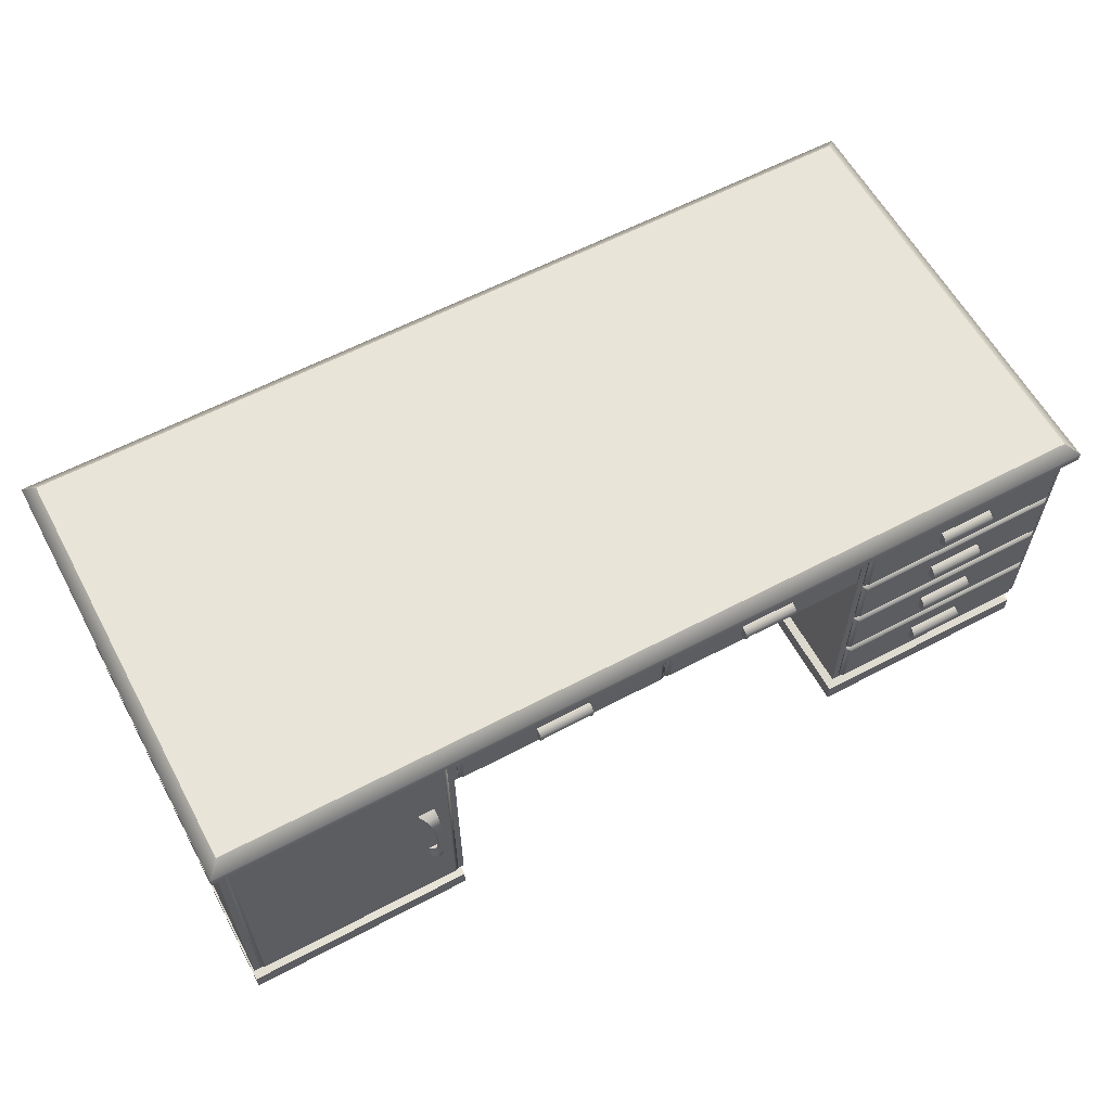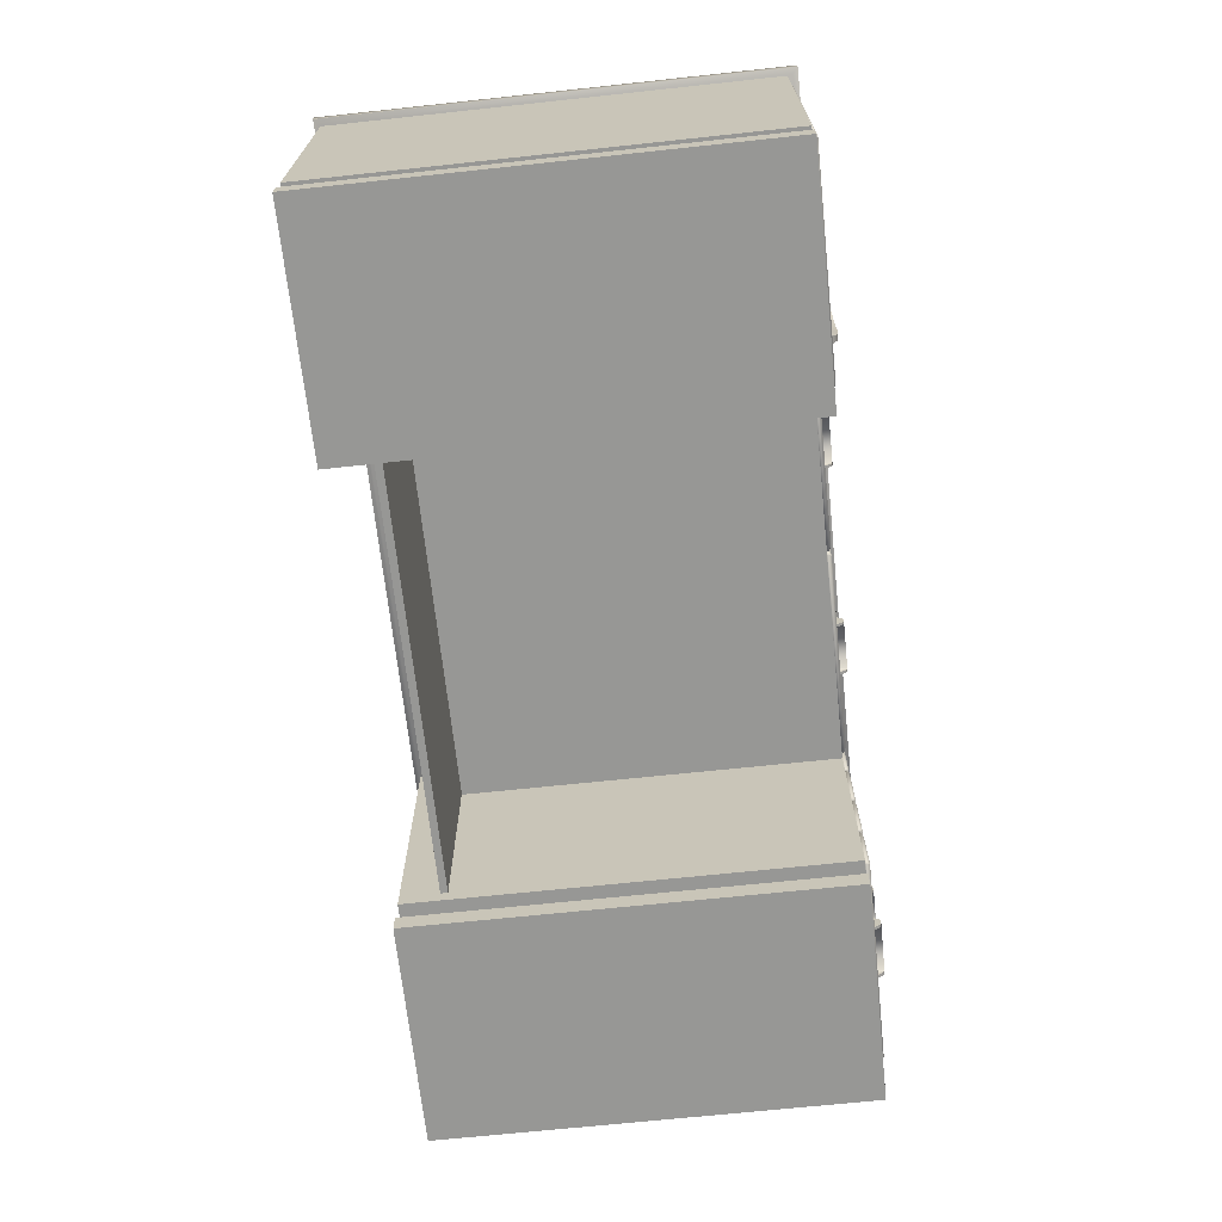
<metadata>
{"format":"obj","ext":"obj","renderer":"f3d","projection":"perspective","resolution":1024,"background":"white","views":[{"elev":60.3,"azim":151.6,"up":"+Y"},{"elev":-68.1,"azim":96.1,"up":"+Y"}]}
</metadata>
<code>
v  47.06 0 -61.41
v  96.94 0 -61.44
v  96.94 0 31.39
v  47 0 31.39
v  53.81 43.53 -64.19
v  53.44 40.91 -64.19
v  53.44 41.84 -65.19
v  53.72 44.59 -65.19
v  54.44 45.81 -64.06
v  54.16 47.09 -65.06
v  55.12 47.03 -63.47
v  54.97 48.91 -64.12
v  56.16 49.59 -62.5
v  55.94 47.38 -62.5
v  54.59 30.94 -62.5
v  54.72 27.62 -62.5
v  54.16 27.92 -63.47
v  54.19 31.03 -62.88
v  53.56 30.06 -64.69
v  53.66 32.31 -63.78
v  53.25 33.53 -65.19
v  53.31 35 -64.19
v  53.22 36.28 -65.19
v  53.28 37.12 -64.19
v  48.53 66.06 -61.41
v  48.53 66.12 -61.94
v  48.53 11.11 -61.94
v  48.53 11.12 -61.41
v  48.78 66.31 -61.41
v  48.75 66.31 -61.94
v  94.19 11.73 -62.5
v  95 10.88 -61.94
v  48.75 10.88 -61.94
v  49.53 11.73 -62.5
v  49.38 11.91 -62.5
v  49.38 65.31 -62.5
v  49.53 65.5 -62.5
v  94.94 10.88 -61.41
v  48.78 10.88 -61.41
v  95.19 11.11 -61.94
v  95.19 11.12 -61.41
v  94.94 66.31 -61.41
v  95 66.31 -61.94
v  94.19 65.5 -62.5
v  95.19 66.12 -61.94
v  94.38 65.31 -62.5
v  94.38 11.91 -62.5
v  95.19 66.06 -61.41
v  46.25 57.16 -61.41
v  46.25 66.06 -61.41
v  46.03 66.31 -61.41
v  46.03 56.94 -61.41
v  0.3176 66.31 -61.41
v  0.0796 66.06 -61.41
v  0.0796 57.16 -61.41
v  0.3176 56.94 -61.41
v  -48.66 11.16 -61.41
v  -48.66 23.91 -61.41
v  -48.88 24.14 -61.41
v  -48.88 10.92 -61.41
v  -95.06 24.14 -61.41
v  -95.31 23.91 -61.41
v  -95.31 11.16 -61.41
v  -95.06 10.92 -61.41
v  -48.66 25.19 -61.41
v  -48.66 37.94 -61.41
v  -48.88 38.16 -61.41
v  -48.88 24.95 -61.41
v  -95.06 38.16 -61.41
v  -95.31 37.94 -61.41
v  -95.31 25.19 -61.41
v  -95.06 24.95 -61.41
v  -48.66 39.28 -61.41
v  -48.66 52.06 -61.41
v  -48.88 52.28 -61.41
v  -48.88 39.06 -61.41
v  -95.06 52.28 -61.41
v  -95.31 52.06 -61.41
v  -95.31 39.28 -61.41
v  -95.06 39.06 -61.41
v  -47.22 0 31.39
v  -96.69 0 31.39
v  -96.69 0 -61.44
v  -47.25 0 -61.41
v  -47.25 67.75 31.38
v  -96.69 67.75 31.38
v  -96.69 9.492 31.38
v  -47.25 9.492 31.38
v  17.36 60.56 -64
v  17.36 59.91 -63.06
v  17.36 59.81 -62.5
v  17.36 63.47 -62.5
v  17.36 63.38 -63.06
v  17.36 62.72 -64
v  17.36 61.62 -64.31
v  18 61.59 -62.5
v  18 59.81 -62.5
v  18 59.91 -63.06
v  18 60.56 -64
v  18 61.59 -64.31
v  28.53 61.59 -64.31
v  28.53 61.59 -62.5
v  -18.31 61.88 -64.31
v  -18.31 61.88 -62.5
v  -28.84 61.88 -62.5
v  -28.84 61.88 -64.31
v  -17.67 60.16 -63.06
v  -17.67 60.81 -64
v  -17.67 61.91 -64.31
v  -17.67 60.06 -62.5
v  -17.67 63.62 -63.06
v  -17.67 63.72 -62.5
v  -17.67 62.97 -64
v  29.17 61.62 -64.31
v  29.17 62.72 -64
v  29.17 63.38 -63.06
v  29.17 59.91 -63.06
v  29.17 60.56 -64
v  29.17 59.81 -62.5
v  29.17 63.47 -62.5
v  -18.31 60.16 -63.06
v  -18.31 60.06 -62.5
v  -18.31 60.81 -64
v  -29.48 63.62 -63.06
v  -29.48 63.72 -62.5
v  -29.48 62.97 -64
v  -29.48 61.91 -64.31
v  -29.48 60.81 -64
v  -28.84 60.81 -64
v  -28.84 60.16 -63.06
v  -29.48 60.16 -63.06
v  -28.84 60.06 -62.5
v  -29.48 60.06 -62.5
v  -77.88 16.42 -64
v  -77.88 15.76 -63.06
v  -77.88 15.66 -62.5
v  -77.88 19.33 -62.5
v  -77.88 19.23 -63.06
v  -77.88 18.56 -64
v  -77.88 17.48 -64.31
v  -77.25 17.47 -62.5
v  -77.25 15.66 -62.5
v  -77.25 15.76 -63.06
v  -77.25 16.42 -64
v  -77.25 17.47 -64.31
v  -66.69 17.47 -64.31
v  -66.69 17.47 -62.5
v  -77.25 31.48 -62.5
v  -77.25 29.67 -62.5
v  -77.25 29.77 -63.06
v  -77.25 30.44 -64
v  -77.25 31.48 -64.31
v  -66.69 31.48 -64.31
v  -66.69 31.48 -62.5
v  -66.06 29.77 -63.06
v  -66.06 30.44 -64
v  -66.06 31.5 -64.31
v  -66.06 29.67 -62.5
v  -66.06 33.25 -63.06
v  -66.06 33.34 -62.5
v  -66.06 32.56 -64
v  -66.06 17.48 -64.31
v  -66.06 18.56 -64
v  -66.06 19.23 -63.06
v  -66.06 15.76 -63.06
v  -66.06 16.42 -64
v  -66.06 15.66 -62.5
v  -66.06 19.33 -62.5
v  -66.69 29.77 -63.06
v  -66.69 29.67 -62.5
v  -66.69 30.44 -64
v  -77.88 32.56 -64
v  -77.88 31.5 -64.31
v  -77.88 30.44 -64
v  -77.88 29.77 -63.06
v  -77.88 29.67 -62.5
v  -77.88 33.25 -63.06
v  -77.88 33.34 -62.5
v  -77.88 44.47 -64
v  -77.88 43.78 -63.06
v  -77.88 43.72 -62.5
v  -77.88 47.38 -62.5
v  -77.88 47.28 -63.06
v  -77.88 46.62 -64
v  -77.88 45.53 -64.31
v  -77.25 45.5 -62.5
v  -77.25 43.72 -62.5
v  -77.25 43.78 -63.06
v  -77.25 44.47 -64
v  -77.25 45.5 -64.31
v  -66.69 45.5 -64.31
v  -66.69 45.5 -62.5
v  -48.66 53.34 -61.41
v  -48.66 66.06 -61.41
v  -48.88 66.31 -61.41
v  -48.88 53.12 -61.41
v  -95.06 66.31 -61.41
v  -95.31 66.06 -61.41
v  -95.31 53.34 -61.41
v  -95.06 53.12 -61.41
v  -77.88 58.66 -64
v  -77.88 57.97 -63.06
v  -77.88 57.91 -62.5
v  -77.88 61.56 -62.5
v  -77.88 61.47 -63.06
v  -77.88 60.81 -64
v  -77.88 59.72 -64.31
v  -77.25 59.69 -62.5
v  -77.25 57.91 -62.5
v  -77.25 57.97 -63.06
v  -77.25 58.66 -64
v  -77.25 59.69 -64.31
v  -66.69 59.69 -64.31
v  -66.69 59.69 -62.5
v  -66.06 57.97 -63.06
v  -66.06 58.66 -64
v  -66.06 59.72 -64.31
v  -66.06 57.91 -62.5
v  -66.06 61.47 -63.06
v  -66.06 61.56 -62.5
v  -66.06 60.81 -64
v  -66.06 45.53 -64.31
v  -66.06 46.62 -64
v  -66.06 47.28 -63.06
v  -66.06 43.78 -63.06
v  -66.06 44.47 -64
v  -66.06 43.72 -62.5
v  -66.06 47.38 -62.5
v  -66.69 57.97 -63.06
v  -66.69 57.91 -62.5
v  -66.69 58.66 -64
v  -46.62 66.06 -61.41
v  -46.62 66.06 -61.94
v  -46.62 57.16 -61.94
v  -46.62 57.16 -61.41
v  -46.38 56.94 -61.94
v  -46.38 56.94 -61.41
v  -45.59 57.78 -62.5
v  -45.78 57.97 -62.5
v  -45.78 65.25 -62.5
v  -46.38 66.31 -61.94
v  -46.38 66.31 -61.41
v  -1.438 65.44 -62.5
v  -45.59 65.44 -62.5
v  -0.4324 57.16 -61.41
v  -0.6704 56.94 -61.41
v  -0.6602 56.94 -61.94
v  -0.4338 57.16 -61.94
v  -1.438 57.78 -62.5
v  -1.277 57.97 -62.5
v  -1.277 65.25 -62.5
v  -0.4338 66.06 -61.94
v  -0.6602 66.31 -61.94
v  -0.6704 66.31 -61.41
v  -0.4324 66.06 -61.41
v  1.085 57.78 -62.5
v  45.41 57.97 -62.5
v  45.25 57.78 -62.5
v  0.9248 57.97 -62.5
v  0.9248 65.25 -62.5
v  45.25 65.44 -62.5
v  45.41 65.25 -62.5
v  1.085 65.44 -62.5
v  0.081 57.16 -61.94
v  0.081 66.06 -61.94
v  0.3074 56.94 -61.94
v  0.3074 66.31 -61.94
v  46.03 56.94 -61.94
v  46.25 57.16 -61.94
v  46.25 66.06 -61.94
v  46.03 66.31 -61.94
v  -94.31 53.94 -62.5
v  -94.5 54.09 -62.5
v  -94.5 65.25 -62.5
v  -49.47 54.09 -62.5
v  -49.62 65.44 -62.5
v  -49.47 65.25 -62.5
v  -94.31 65.44 -62.5
v  -49.62 53.94 -62.5
v  -48.62 66.06 -61.94
v  -48.84 66.31 -61.94
v  -48.62 53.31 -61.94
v  -95.06 53.06 -61.94
v  -48.84 53.06 -61.94
v  -95.06 66.31 -61.94
v  -95.31 66.06 -61.94
v  -95.31 53.31 -61.94
v  -94.31 39.91 -62.5
v  -49.47 40.06 -62.5
v  -49.62 39.91 -62.5
v  -94.5 40.06 -62.5
v  -94.5 51.25 -62.5
v  -49.62 51.44 -62.5
v  -49.47 51.25 -62.5
v  -94.31 51.44 -62.5
v  -94.31 25.78 -62.5
v  -49.47 25.97 -62.5
v  -49.62 25.78 -62.5
v  -94.5 25.97 -62.5
v  -94.5 37.12 -62.5
v  -49.62 37.31 -62.5
v  -49.47 37.12 -62.5
v  -94.31 37.31 -62.5
v  -95.31 25.16 -61.94
v  -95.31 37.94 -61.94
v  -95.06 24.94 -61.94
v  -95.06 38.16 -61.94
v  -48.84 24.94 -61.94
v  -48.62 25.16 -61.94
v  -48.62 37.94 -61.94
v  -48.84 38.16 -61.94
v  -48.62 39.28 -61.94
v  -48.62 52.06 -61.94
v  -48.84 39.03 -61.94
v  -95.06 39.03 -61.94
v  -95.31 39.28 -61.94
v  -48.84 52.28 -61.94
v  -95.06 52.28 -61.94
v  -95.31 52.06 -61.94
v  -95.06 10.9 -61.94
v  -94.31 11.76 -62.5
v  -49.62 11.76 -62.5
v  -95.31 11.12 -61.94
v  -94.5 11.93 -62.5
v  -94.5 23.11 -62.5
v  -48.84 10.9 -61.94
v  -48.62 11.12 -61.94
v  -49.47 11.93 -62.5
v  -49.47 23.11 -62.5
v  -48.62 23.91 -61.94
v  -49.62 23.28 -62.5
v  -48.84 24.14 -61.94
v  -95.06 24.14 -61.94
v  -94.31 23.28 -62.5
v  -95.31 23.91 -61.94
v  47.06 55.72 -61.41
v  47 55.72 21.42
v  -47.22 55.72 21.42
v  -47.25 55.72 -61.41
v  -98.12 69.62 32.75
v  98.12 69.62 32.75
v  95.44 72 30.09
v  -95.44 72 30.09
v  -95.44 72 -60.97
v  -98.12 69.62 -63.66
v  -98.12 67.69 32.75
v  98.12 67.69 32.75
v  98.12 67.69 -63.66
v  98.12 69.62 -63.66
v  -98.12 67.69 -63.66
v  47.06 67.75 -61.41
v  -47.25 67.75 -61.41
v  95.44 72 -61
v  97 66.88 31.66
v  -97 66.88 31.66
v  -97 66.88 -62.53
v  97 66.88 -62.56
v  47 66.94 21.48
v  47 12.33 21.48
v  -47.25 12.33 21.48
v  -47.25 66.94 21.48
v  47 12.33 23.05
v  47 66.94 23.05
v  -47.25 66.94 23.05
v  -47.25 12.33 23.05
v  -50.78 4.906 -57.84
v  -50.78 4.906 27.83
v  -47.22 4.164 31.39
v  -47.25 4.164 -61.41
v  -93.12 4.906 -57.84
v  -96.69 4.164 -61.44
v  -93.12 4.906 27.83
v  -96.69 4.164 31.39
v  -50.78 9.492 -57.84
v  -50.78 9.492 27.83
v  -93.12 9.492 -57.84
v  -93.12 9.492 27.83
v  -47.25 9.492 -61.41
v  -96.69 9.492 -61.41
v  -96.69 67.75 -61.41
v  96.94 4.164 -61.44
v  96.94 4.164 31.39
v  47.06 4.164 -61.41
v  47 4.164 31.39
v  93.12 9.492 -57.84
v  93.12 9.492 27.83
v  93.12 4.906 27.83
v  93.12 4.906 -57.84
v  50.78 9.492 -57.84
v  50.78 4.906 -57.84
v  50.78 9.492 27.83
v  50.78 4.906 27.83
v  96.69 9.492 -61.41
v  96.69 9.492 31.38
v  47.06 9.492 -61.41
v  47.22 9.492 31.38
v  96.69 67.75 -61.41
v  96.69 67.75 31.38
v  47.22 67.75 31.38
v  28.53 59.91 -63.06
v  28.53 59.81 -62.5
v  28.53 60.56 -64
v  -66.69 15.76 -63.06
v  -66.69 15.66 -62.5
v  -66.69 16.42 -64
v  -66.69 43.78 -63.06
v  -66.69 43.72 -62.5
v  -66.69 44.47 -64
v  52.44 40.91 -64.19
v  52.44 43.53 -64.19
v  52.44 45.81 -64.06
v  52.44 47 -63.47
v  52.44 47.34 -62.5
v  52.44 30.94 -62.5
v  52.44 31.05 -62.91
v  52.44 32.31 -63.78
v  52.44 35 -64.19
v  52.44 37.12 -64.19
v  52.44 41.84 -65.19
v  52.44 44.59 -65.19
v  52.44 47.09 -65.06
v  52.44 48.91 -64.12
v  52.44 49.59 -62.5
v  52.44 27.92 -63.47
v  52.44 27.62 -62.5
v  52.44 30.06 -64.69
v  52.44 33.53 -65.19
v  52.44 36.28 -65.19
o DeskWood
g DeskWood
f 1 2 3
f 3 4 1
f 5 6 7
f 7 8 5
f 9 5 8
f 8 10 9
f 11 9 10
f 10 12 11
f 11 12 13
f 13 14 11
f 15 16 17
f 17 18 15
f 18 17 19
f 19 20 18
f 20 19 21
f 21 22 20
f 22 21 23
f 23 24 22
f 24 23 7
f 7 6 24
f 25 26 27
f 27 28 25
f 29 30 26
f 26 25 29
f 31 32 33
f 33 34 31
f 34 33 27
f 27 35 34
f 35 27 26
f 26 36 35
f 36 26 30
f 30 37 36
f 38 39 33
f 33 32 38
f 32 40 41
f 41 38 32
f 30 29 42
f 42 43 30
f 37 30 43
f 43 44 37
f 44 43 45
f 45 46 44
f 46 45 40
f 40 47 46
f 47 40 32
f 32 31 47
f 48 45 43
f 43 42 48
f 41 40 45
f 45 48 41
f 49 50 51
f 51 52 49
f 53 54 55
f 55 56 53
f 57 58 59
f 59 60 57
f 61 62 63
f 63 64 61
f 65 66 67
f 67 68 65
f 69 70 71
f 71 72 69
f 73 74 75
f 75 76 73
f 77 78 79
f 79 80 77
f 81 82 83
f 83 84 81
f 85 86 87
f 87 88 85
f 89 90 91
f 89 91 92
f 89 92 93
f 89 93 94
f 89 94 95
f 96 97 98
f 96 98 99
f 100 96 99
f 101 102 96
f 96 100 101
f 103 104 105
f 105 106 103
f 107 108 109
f 107 109 110
f 109 111 110
f 111 112 110
f 109 113 111
f 34 35 31
f 35 36 37
f 35 37 31
f 37 46 31
f 46 47 31
f 37 44 46
f 114 115 116
f 117 118 114
f 117 114 119
f 114 116 119
f 116 120 119
f 121 122 104
f 123 121 104
f 103 123 104
f 107 110 122
f 122 121 107
f 108 107 121
f 121 123 108
f 108 123 103
f 103 109 108
f 109 103 113
f 124 125 112
f 112 111 124
f 124 111 113
f 113 126 124
f 126 113 103
f 103 106 126
f 127 126 106
f 128 127 106
f 106 129 128
f 128 129 130
f 130 131 128
f 131 130 132
f 132 133 131
f 134 135 136
f 134 136 137
f 134 137 138
f 134 138 139
f 134 139 140
f 141 142 143
f 141 143 144
f 145 141 144
f 146 147 141
f 141 145 146
f 148 149 150
f 148 150 151
f 152 148 151
f 153 154 148
f 148 152 153
f 155 156 157
f 155 157 158
f 157 159 158
f 159 160 158
f 157 161 159
f 162 163 164
f 165 166 162
f 165 162 167
f 162 164 167
f 164 168 167
f 169 170 154
f 171 169 154
f 153 171 154
f 153 152 172
f 173 172 152
f 174 173 152
f 152 151 174
f 174 151 150
f 150 175 174
f 175 150 149
f 149 176 175
f 155 158 170
f 170 169 155
f 156 155 169
f 169 171 156
f 156 171 153
f 153 157 156
f 157 153 161
f 172 161 153
f 161 172 177
f 177 159 161
f 160 159 177
f 177 178 160
f 179 180 181
f 179 181 182
f 179 182 183
f 179 183 184
f 179 184 185
f 186 187 188
f 186 188 189
f 190 186 189
f 191 192 186
f 186 190 191
f 193 194 195
f 195 196 193
f 197 198 199
f 199 200 197
f 201 202 203
f 201 203 204
f 201 204 205
f 201 205 206
f 201 206 207
f 208 209 210
f 208 210 211
f 212 208 211
f 213 214 208
f 208 212 213
f 215 216 217
f 215 217 218
f 217 219 218
f 219 220 218
f 217 221 219
f 222 223 224
f 225 226 222
f 225 222 227
f 222 224 227
f 224 228 227
f 229 230 214
f 231 229 214
f 213 231 214
f 213 212 206
f 207 206 212
f 201 207 212
f 212 211 201
f 201 211 210
f 210 202 201
f 202 210 209
f 209 203 202
f 215 218 230
f 230 229 215
f 216 215 229
f 229 231 216
f 216 231 213
f 213 217 216
f 217 213 221
f 206 221 213
f 221 206 205
f 205 219 221
f 220 219 205
f 205 204 220
f 232 233 234
f 234 235 232
f 236 237 235
f 235 234 236
f 238 236 234
f 234 239 238
f 240 239 234
f 234 233 240
f 240 233 241
f 241 233 232
f 232 242 241
f 243 244 241
f 241 244 240
f 245 246 247
f 247 248 245
f 248 247 249
f 249 250 248
f 248 250 251
f 251 252 248
f 252 251 243
f 243 253 252
f 241 253 243
f 254 253 241
f 241 242 254
f 248 252 255
f 255 245 248
f 252 253 254
f 254 255 252
f 246 237 236
f 236 247 246
f 249 247 236
f 236 238 249
f 238 250 249
f 238 239 240
f 238 240 250
f 240 243 250
f 243 251 250
f 240 244 243
f 256 257 258
f 256 259 260
f 256 260 257
f 260 261 257
f 261 262 257
f 260 263 261
f 264 55 54
f 54 265 264
f 264 265 260
f 260 259 264
f 264 259 256
f 256 266 264
f 266 256 258
f 266 56 55
f 55 264 266
f 54 53 267
f 267 265 54
f 260 265 267
f 267 263 260
f 261 263 267
f 52 56 266
f 266 268 52
f 258 268 266
f 269 268 258
f 258 257 269
f 269 257 262
f 262 270 269
f 270 262 261
f 261 271 270
f 267 271 261
f 51 271 267
f 267 53 51
f 270 271 51
f 51 50 270
f 269 270 50
f 50 49 269
f 268 269 49
f 49 52 268
f 272 273 274
f 272 274 275
f 274 276 275
f 276 277 275
f 274 278 276
f 272 275 279
f 280 281 195
f 195 194 280
f 282 280 194
f 194 193 282
f 196 200 283
f 283 284 196
f 279 284 283
f 282 284 279
f 279 275 282
f 282 275 277
f 277 280 282
f 280 277 276
f 276 281 280
f 285 281 276
f 195 281 285
f 285 197 195
f 198 197 285
f 285 286 198
f 274 286 285
f 285 278 274
f 276 278 285
f 198 286 287
f 287 286 274
f 274 273 287
f 287 273 272
f 272 283 287
f 283 272 279
f 287 199 198
f 283 200 199
f 199 287 283
f 288 289 290
f 288 291 292
f 288 292 289
f 292 293 289
f 293 294 289
f 292 295 293
f 296 297 298
f 296 299 300
f 296 300 297
f 300 301 297
f 301 302 297
f 300 303 301
f 304 71 70
f 70 305 304
f 304 305 300
f 300 299 304
f 304 299 296
f 296 306 304
f 306 296 298
f 306 72 71
f 71 304 306
f 70 69 307
f 307 305 70
f 300 305 307
f 307 303 300
f 301 303 307
f 68 72 306
f 306 308 68
f 298 308 306
f 309 308 298
f 298 297 309
f 309 297 302
f 302 310 309
f 310 302 301
f 301 311 310
f 307 311 301
f 67 311 307
f 307 69 67
f 310 311 67
f 67 66 310
f 309 310 66
f 66 65 309
f 308 309 65
f 65 68 308
f 284 282 193
f 193 196 284
f 312 313 74
f 74 73 312
f 313 294 293
f 294 313 312
f 312 289 294
f 290 289 312
f 312 314 290
f 314 312 73
f 73 76 314
f 76 80 315
f 315 314 76
f 290 314 315
f 315 288 290
f 292 291 316
f 316 291 288
f 288 315 316
f 79 316 315
f 315 80 79
f 75 74 313
f 313 317 75
f 293 317 313
f 318 317 293
f 293 295 318
f 318 295 292
f 292 319 318
f 316 319 292
f 78 319 316
f 316 79 78
f 318 319 78
f 78 77 318
f 75 317 318
f 318 77 75
f 320 321 322
f 320 64 63
f 63 323 320
f 321 320 323
f 323 324 321
f 325 324 323
f 60 64 320
f 320 326 60
f 322 326 320
f 327 326 322
f 322 328 327
f 327 328 329
f 329 330 327
f 330 329 331
f 327 330 58
f 58 57 327
f 326 327 57
f 57 60 326
f 59 58 330
f 330 332 59
f 331 332 330
f 333 332 331
f 331 334 333
f 333 334 325
f 325 335 333
f 323 335 325
f 62 335 323
f 323 63 62
f 59 332 333
f 333 61 59
f 333 335 62
f 62 61 333
f 336 337 338
f 338 339 336
f 340 341 342
f 342 343 340
f 344 345 340
f 340 343 344
f 340 346 347
f 347 341 340
f 348 349 341
f 341 347 348
f 350 346 340
f 340 345 350
f 349 348 350
f 350 345 349
f 245 255 254
f 254 246 245
f 242 232 235
f 235 237 242
f 351 336 339
f 339 352 351
f 28 27 33
f 33 39 28
f 353 349 345
f 345 344 353
f 344 343 342
f 342 353 344
f 342 341 349
f 349 353 342
f 354 355 356
f 356 357 354
f 357 356 350
f 350 348 357
f 354 357 348
f 348 347 354
f 354 347 346
f 346 355 354
f 355 346 350
f 350 356 355
f 358 359 360
f 360 361 358
f 362 363 364
f 364 365 362
f 359 362 365
f 365 360 359
f 366 367 368
f 368 369 366
f 370 366 369
f 369 371 370
f 372 370 371
f 371 373 372
f 367 372 373
f 373 368 367
f 369 368 81
f 81 84 369
f 371 369 84
f 84 83 371
f 373 371 83
f 83 82 373
f 368 373 82
f 82 81 368
f 374 375 367
f 367 366 374
f 376 374 366
f 366 370 376
f 377 376 370
f 370 372 377
f 375 377 372
f 372 367 375
f 378 88 375
f 375 374 378
f 379 378 374
f 374 376 379
f 87 379 376
f 376 377 87
f 88 87 377
f 377 375 88
f 352 378 379
f 379 380 352
f 88 378 352
f 352 85 88
f 86 380 379
f 379 87 86
f 381 382 3
f 3 2 381
f 383 381 2
f 2 1 383
f 384 383 1
f 1 4 384
f 382 384 4
f 4 3 382
f 385 386 387
f 387 388 385
f 389 385 388
f 388 390 389
f 391 389 390
f 390 392 391
f 386 391 392
f 392 387 386
f 393 394 386
f 386 385 393
f 395 393 385
f 385 389 395
f 396 395 389
f 389 391 396
f 394 396 391
f 391 386 394
f 395 351 397
f 397 393 395
f 398 399 396
f 396 394 398
f 394 393 397
f 397 398 394
f 396 399 351
f 351 395 396
f 321 324 325
f 321 325 328
f 325 331 328
f 331 329 328
f 325 334 331
f 321 328 322
f 400 401 102
f 402 400 102
f 101 402 102
f 387 392 384
f 383 384 392
f 392 390 383
f 381 383 390
f 390 388 381
f 382 381 388
f 388 387 382
f 384 382 387
f 128 131 133
f 128 133 125
f 128 125 124
f 128 124 126
f 128 126 127
f 403 404 147
f 405 403 147
f 146 405 147
f 101 100 94
f 95 94 100
f 89 95 100
f 100 99 89
f 89 99 98
f 98 90 89
f 90 98 97
f 97 91 90
f 117 119 401
f 401 400 117
f 118 117 400
f 400 402 118
f 118 402 101
f 101 114 118
f 114 101 115
f 94 115 101
f 115 94 93
f 93 116 115
f 120 116 93
f 93 92 120
f 406 407 192
f 408 406 192
f 191 408 192
f 105 132 130
f 105 130 129
f 106 105 129
f 409 6 5
f 5 410 409
f 410 5 9
f 9 411 410
f 411 9 11
f 11 412 411
f 412 11 14
f 14 413 412
f 414 15 18
f 18 415 414
f 415 18 20
f 20 416 415
f 416 20 22
f 22 417 416
f 417 22 24
f 24 418 417
f 418 24 6
f 6 409 418
f 419 409 410
f 410 420 419
f 420 410 411
f 411 421 420
f 421 411 412
f 412 422 421
f 422 412 413
f 413 423 422
f 424 425 414
f 414 415 424
f 426 424 415
f 415 416 426
f 427 426 416
f 416 417 427
f 428 427 417
f 417 418 428
f 428 418 409
f 409 419 428
f 146 145 139
f 140 139 145
f 134 140 145
f 145 144 134
f 134 144 143
f 143 135 134
f 135 143 142
f 142 136 135
f 165 167 404
f 404 403 165
f 166 165 403
f 403 405 166
f 166 405 146
f 146 162 166
f 162 146 163
f 139 163 146
f 163 139 138
f 138 164 163
f 168 164 138
f 138 137 168
f 7 419 420
f 420 8 7
f 10 8 420
f 420 421 10
f 10 421 422
f 422 12 10
f 12 422 423
f 423 13 12
f 17 16 425
f 425 424 17
f 19 17 424
f 424 426 19
f 19 426 427
f 427 21 19
f 23 21 427
f 427 428 23
f 23 428 419
f 419 7 23
f 191 190 184
f 185 184 190
f 179 185 190
f 190 189 179
f 179 189 188
f 188 180 179
f 180 188 187
f 187 181 180
f 225 227 407
f 407 406 225
f 226 225 406
f 406 408 226
f 226 408 191
f 191 222 226
f 222 191 223
f 184 223 191
f 223 184 183
f 183 224 223
f 228 224 183
f 183 182 228
f 174 175 176
f 174 176 178
f 174 178 177
f 174 177 172
f 174 172 173

</code>
